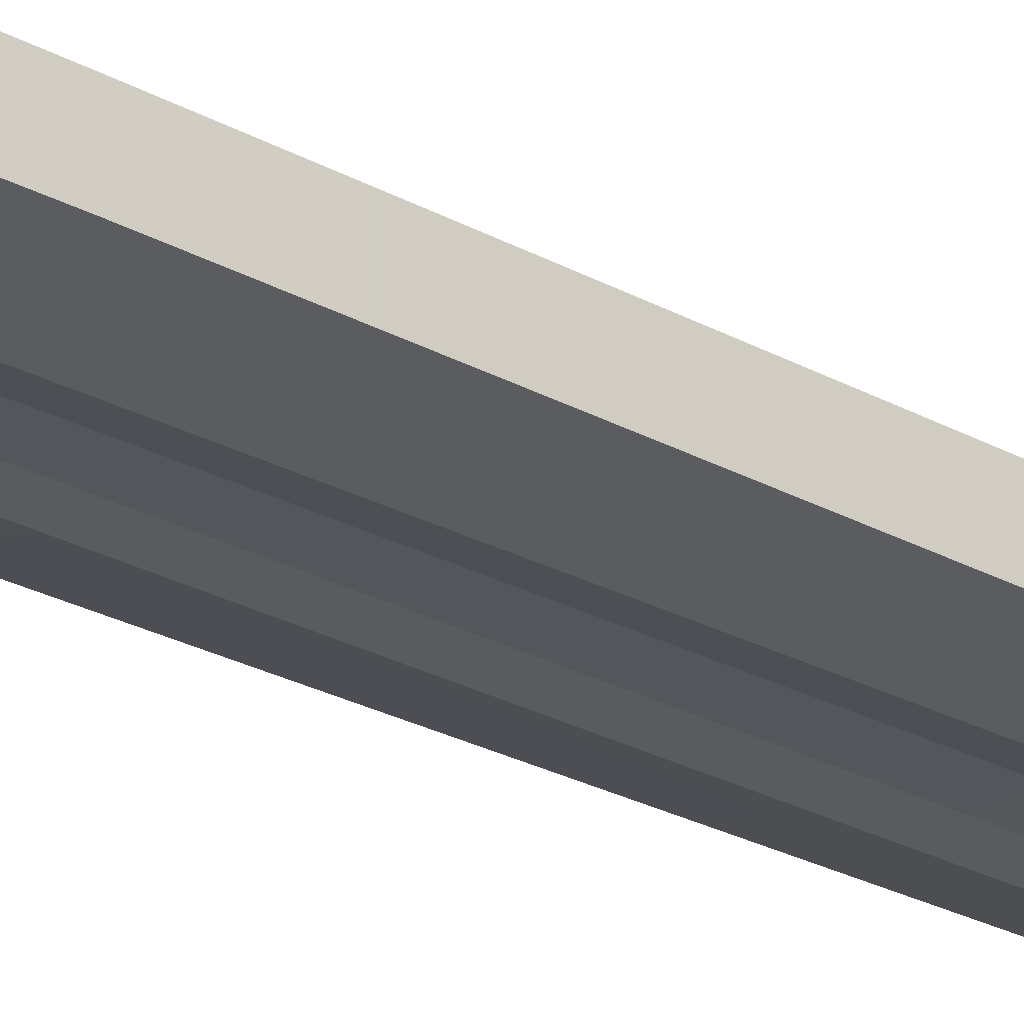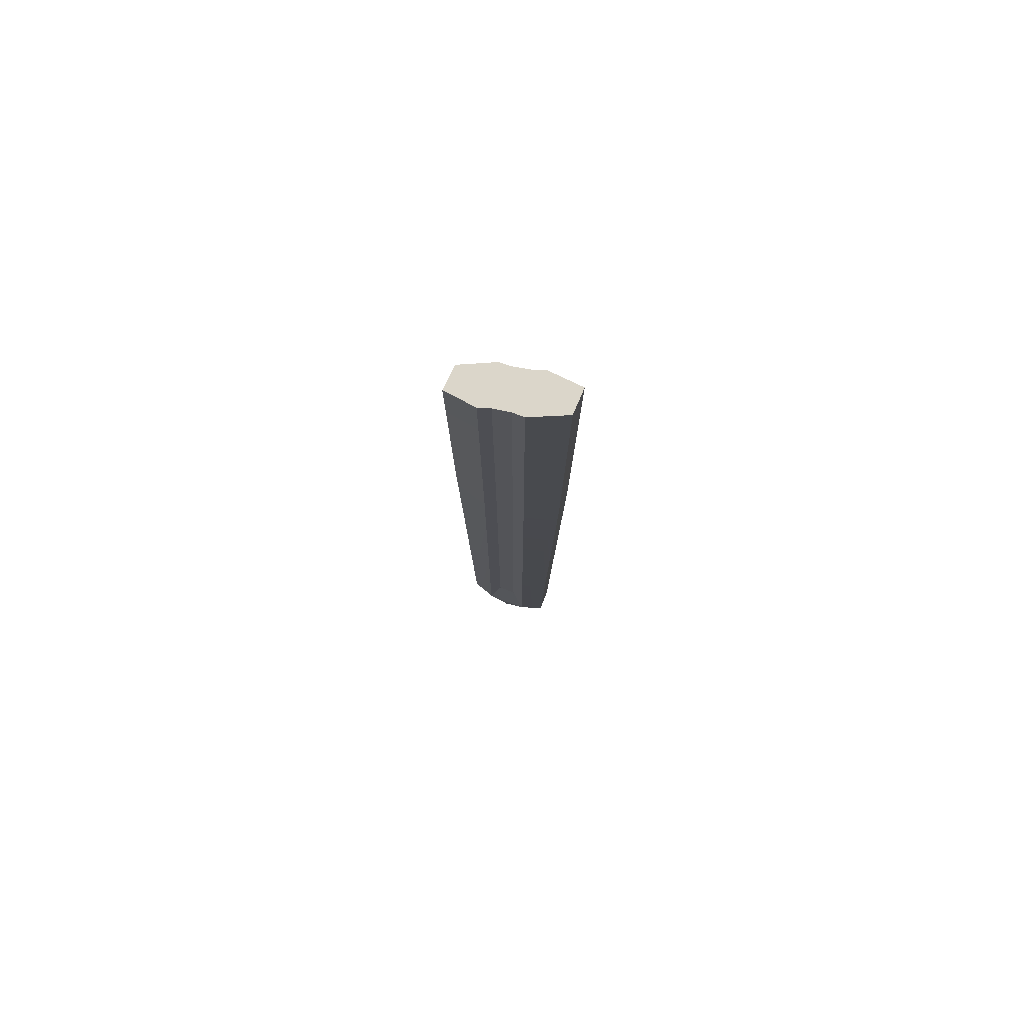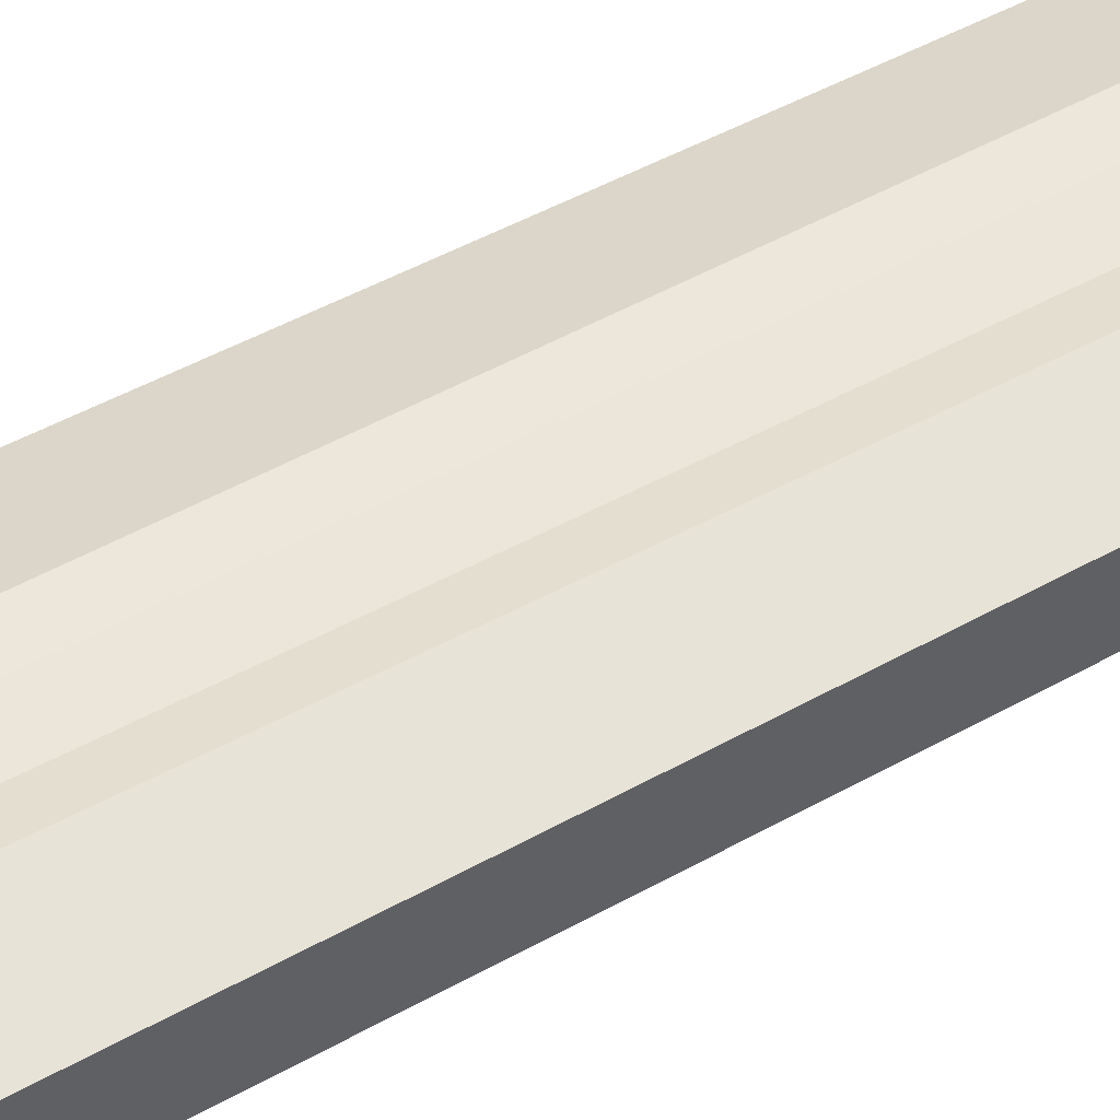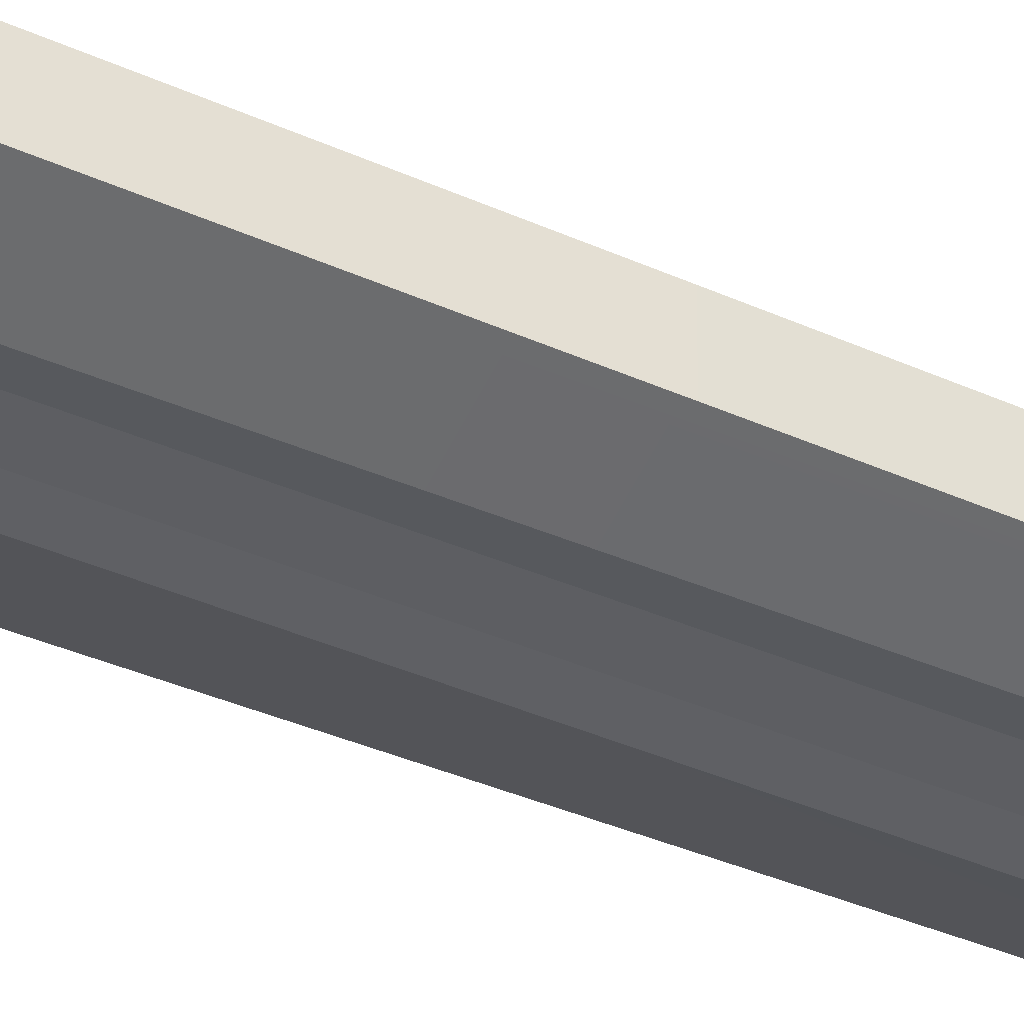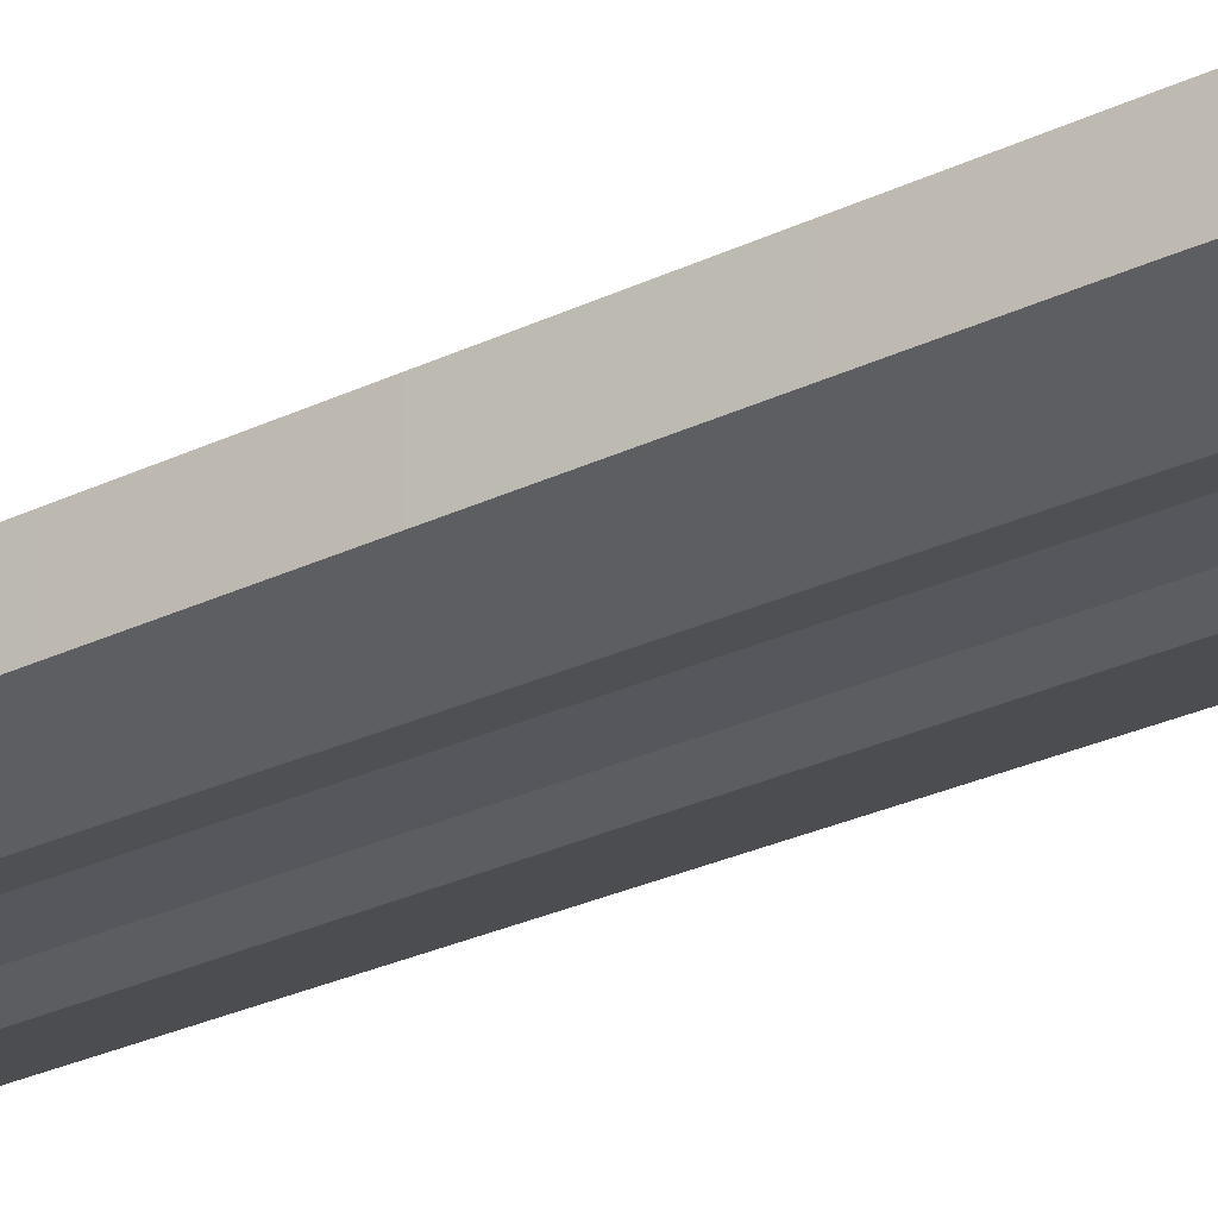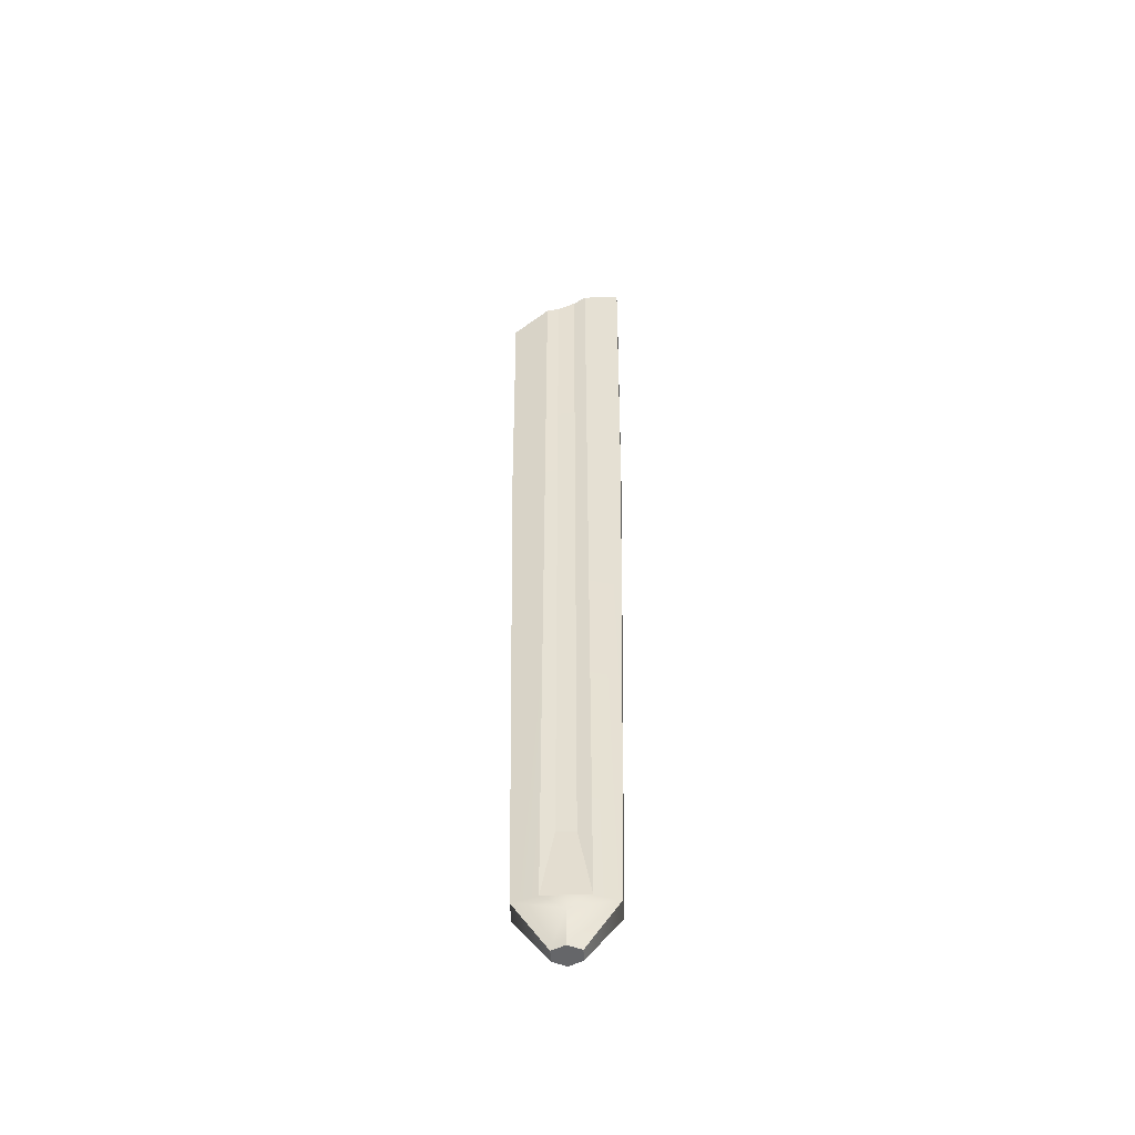
<metadata>
{"format":"obj","ext":"obj","renderer":"f3d","projection":"perspective","resolution":1024,"background":"white","views":[{"elev":-26.6,"azim":49.5,"up":"+Y"},{"elev":76.8,"azim":21.3,"up":"+Z"},{"elev":48.2,"azim":57.9,"up":"+Y"},{"elev":-38.8,"azim":60.8,"up":"+Y"},{"elev":-27.8,"azim":-53.8,"up":"+Y"},{"elev":-51.9,"azim":2.7,"up":"+Z"}]}
</metadata>
<code>
g default
v -8.024 -0.01155 -0.9053
v -8.024 0.01194 -0.9053
v -8.001 0.000191 -0.9053
v -8.001 0.02368 -0.9053
v -7.977 0.01194 -0.9053
v -7.977 -0.01155 -0.9053
v -8.001 -0.0233 -0.9053
v -8.103 -0.02319 0.2426
v -8.103 0.02357 0.2426
v -7.898 0.02357 0.2426
v -7.898 -0.02319 0.2426
v -8.084 -0.02039 -0.8199
v -7.917 -0.02039 -0.8199
v -7.917 0.02077 -0.8199
v -8.084 0.02077 -0.8199
v -8.04 0.04125 0.2426
v -7.961 0.04125 0.2426
v -7.961 -0.04086 0.2426
v -8.04 -0.04086 0.2426
v -8.04 0.03518 -0.8199
v -7.961 0.03518 -0.8199
v -8.001 0.03627 -0.8445
v -7.961 -0.0348 -0.8199
v -8.04 -0.0348 -0.8199
v -8.001 -0.03589 -0.8445
v -7.984 0.03714 0.2541
v -8.017 0.03714 0.2541
v -7.984 0.03168 -0.6883
v -8.017 0.03168 -0.6883
v -8.017 -0.03675 0.2541
v -7.984 -0.03675 0.2541
v -8.017 -0.03129 -0.6883
v -7.984 -0.03129 -0.6883
v -8.108 -0.02597 0.7764
v -8.107 0.02624 0.7545
v -7.893 0.02691 0.8826
v -7.892 -0.02664 0.9053
v -7.961 0.04696 0.8335
v -8.04 0.0465 0.786
v -8.04 -0.0465 0.8253
v -7.961 -0.04696 0.8731
v -7.984 0.0427 0.8213
v -8.017 0.04251 0.8016
v -8.017 -0.04248 0.8375
v -7.984 -0.04267 0.8574
g broken_sward_2
f 1 2 3
f 2 4 3
f 4 5 3
f 5 6 3
f 6 7 3
f 7 1 3
f 8 9 15 12
f 10 11 13 14
f 13 23 25 7 6
f 14 13 6 5
f 15 20 22 4 2
f 12 15 2 1
f 22 21 14 5 4
f 25 24 12 1 7
f 27 26 28 29
f 31 30 32 33
f 9 16 20 15
f 17 10 14 21
f 11 18 23 13
f 19 8 12 24
f 17 38 36 10
f 19 40 34 8
f 20 21 22
f 23 24 25
f 16 39 43 27
f 17 21 28 26
f 21 20 29 28
f 20 16 27 29
f 18 41 45 31
f 19 24 32 30
f 24 23 33 32
f 23 18 31 33
f 34 35 9 8
f 36 37 11 10
f 43 42 26 27
f 45 44 30 31
f 35 39 16 9
f 37 41 18 11
f 42 38 17 26
f 44 40 19 30
f 38 41 37 36
f 34 40 39 35
f 39 40 44 43
f 43 44 45 42
f 42 45 41 38

</code>
